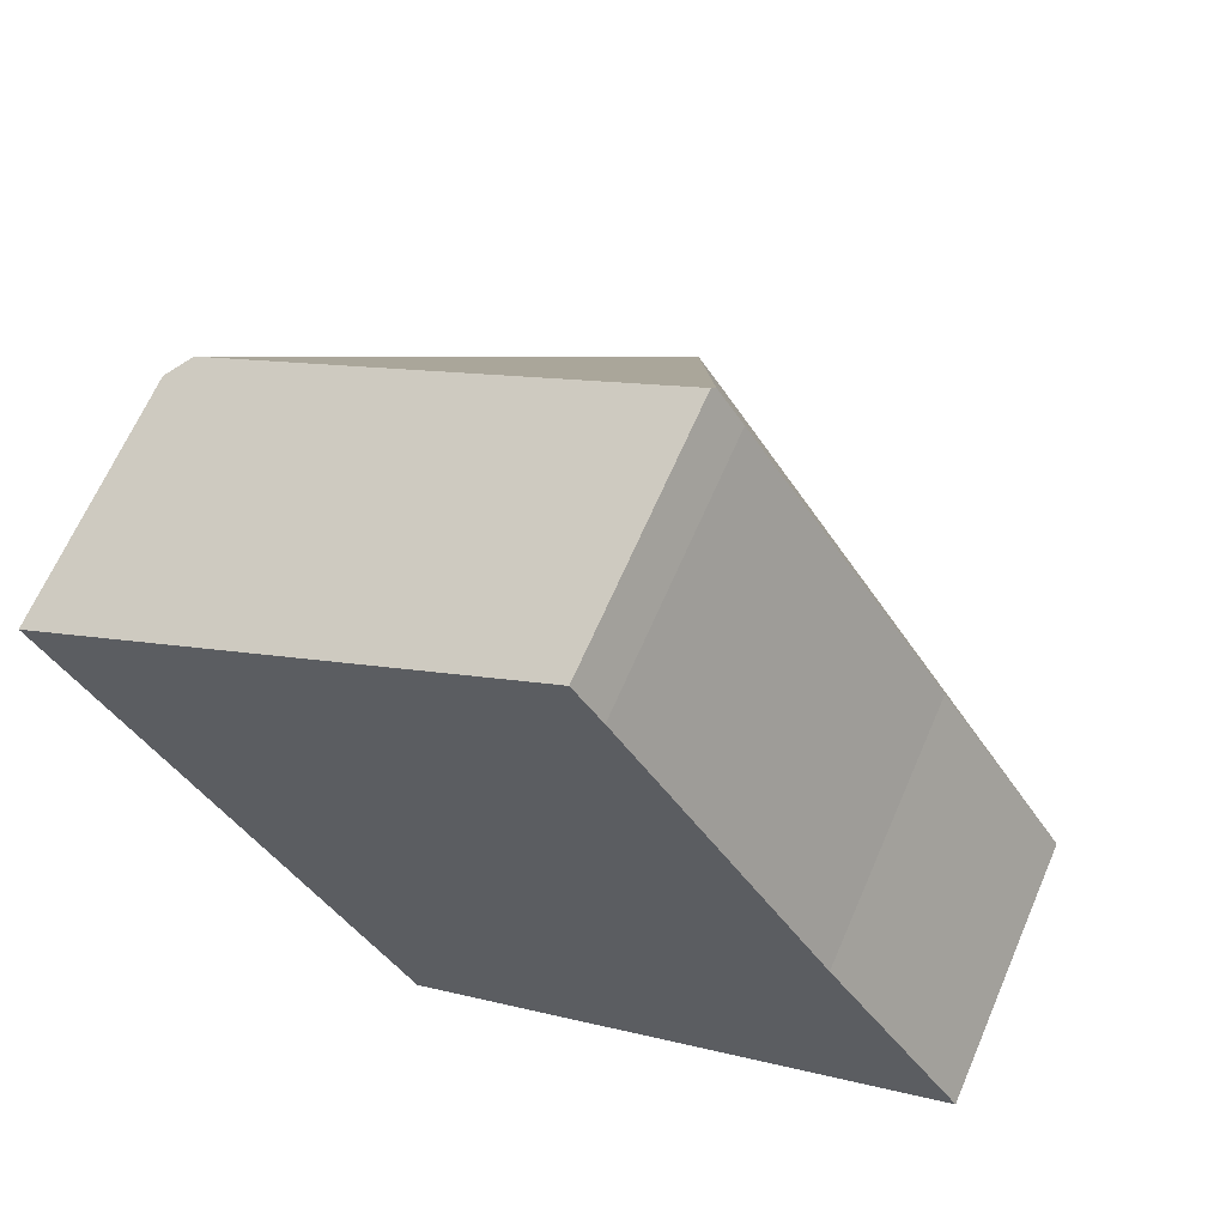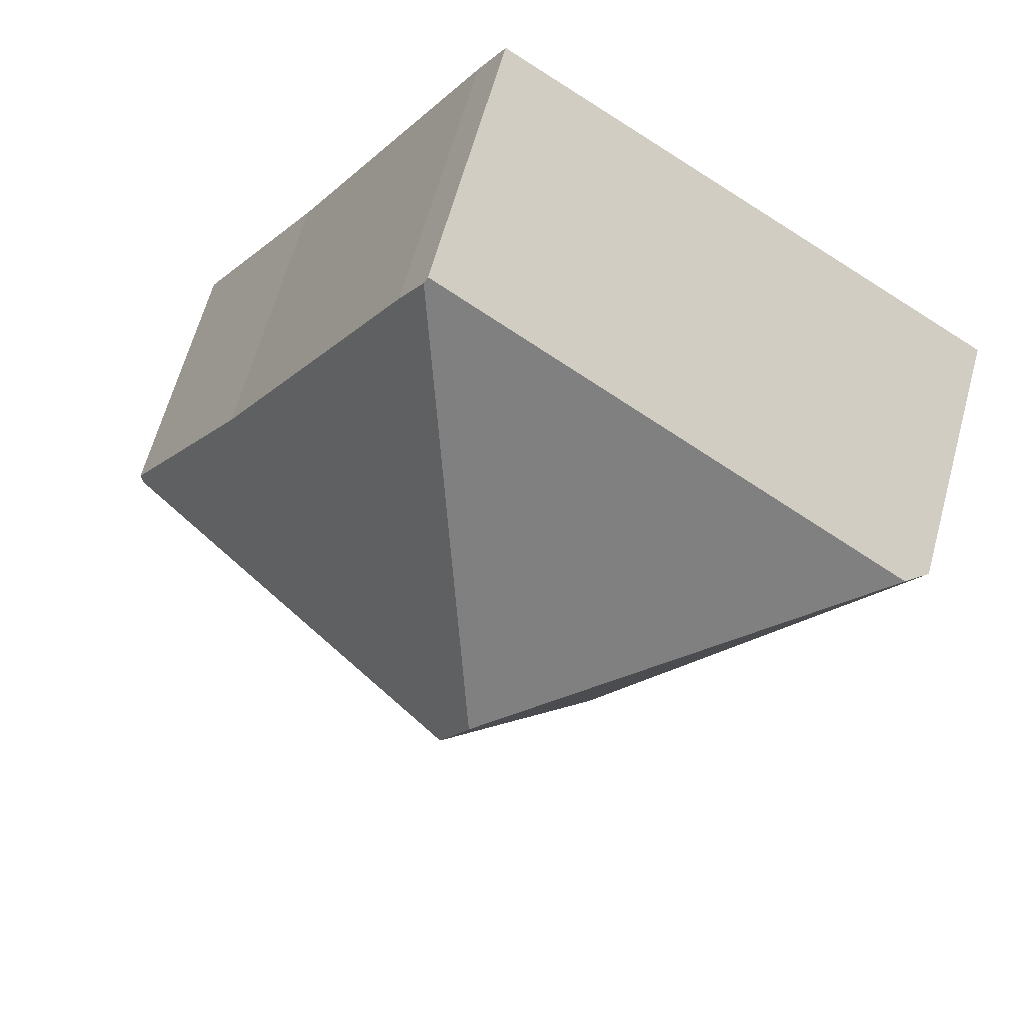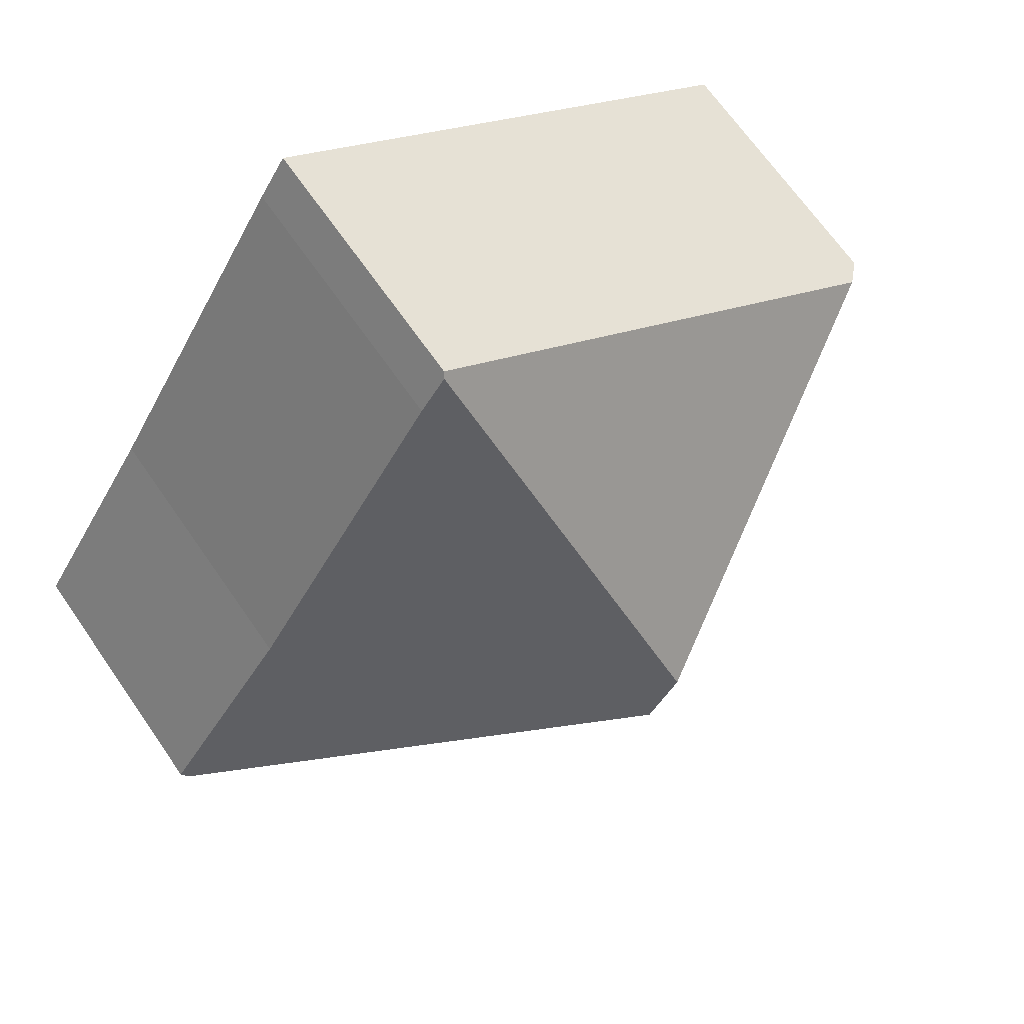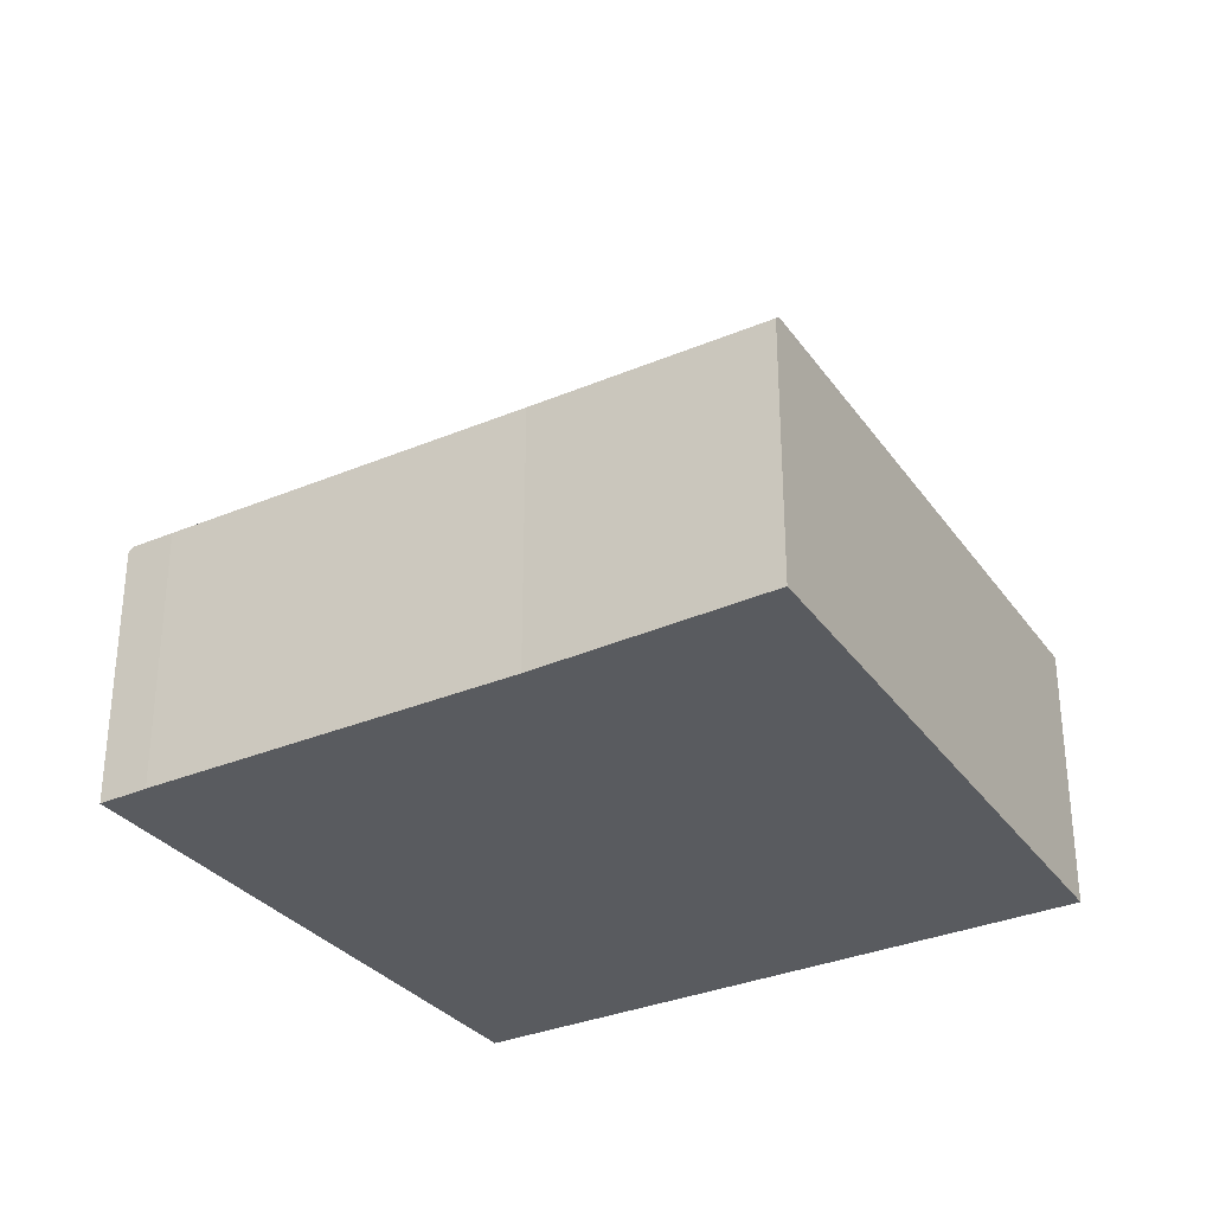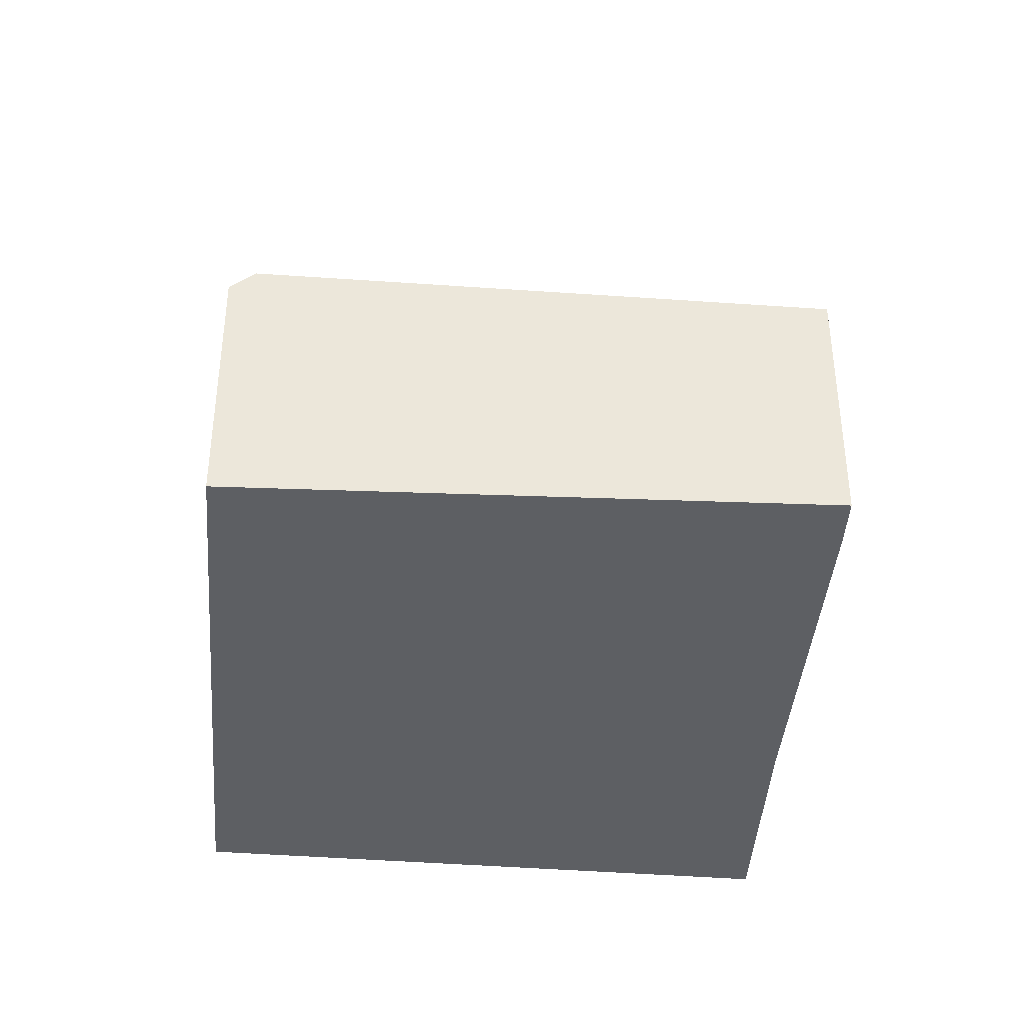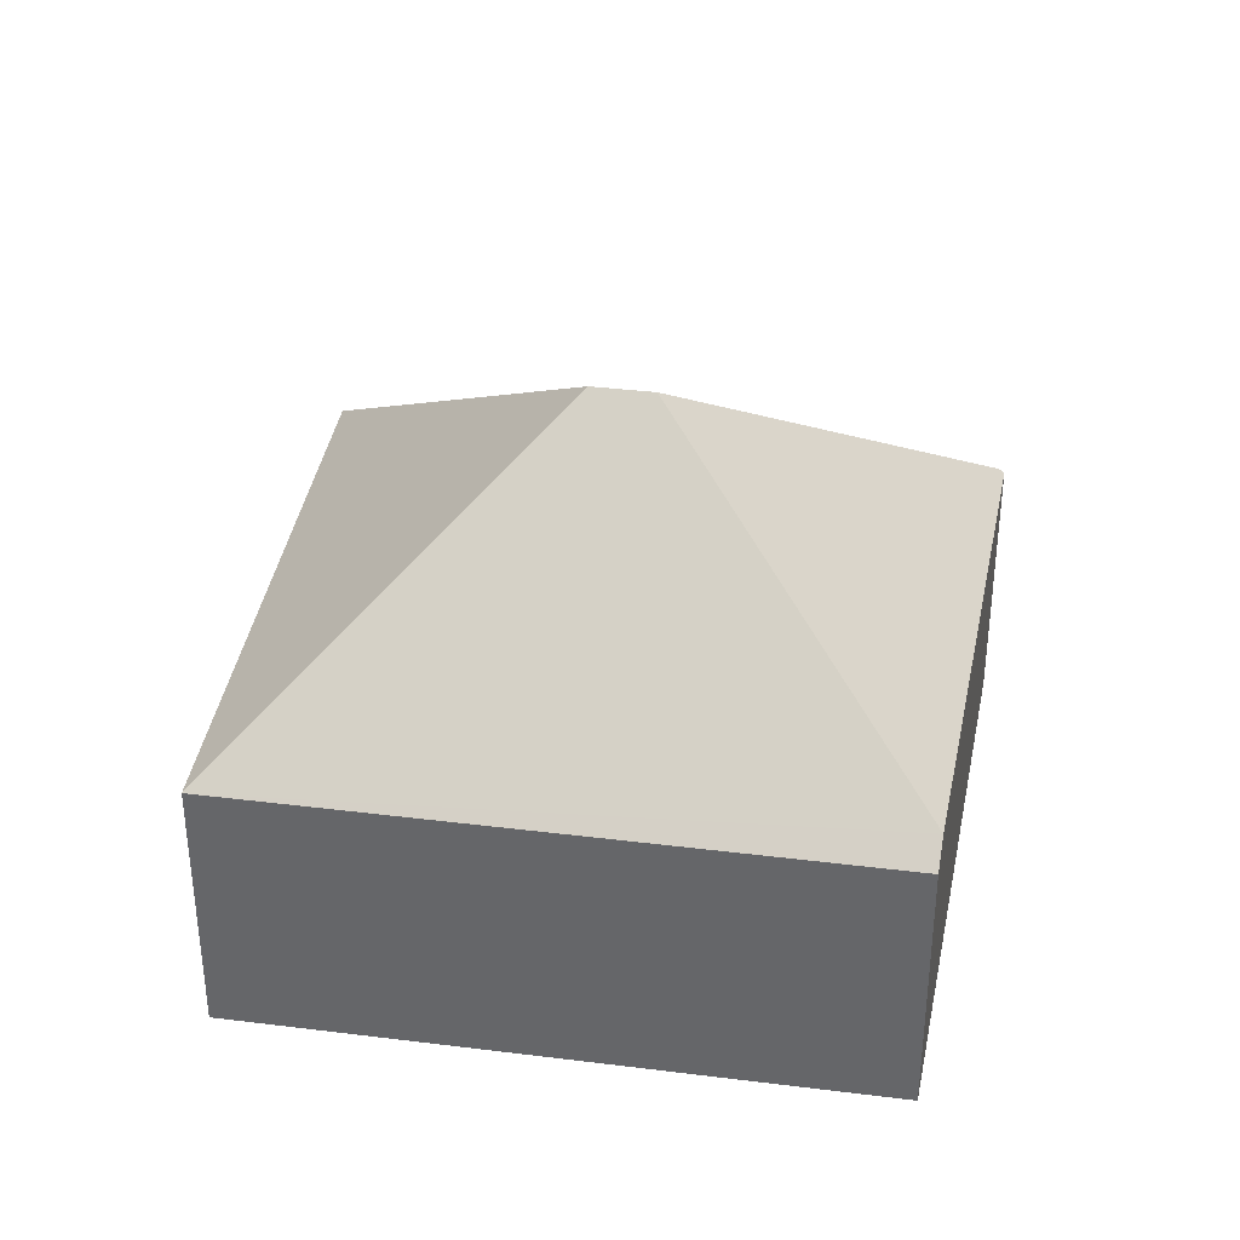
<metadata>
{"format":"obj","ext":"obj","renderer":"f3d","projection":"perspective","resolution":1024,"background":"white","views":[{"elev":64.6,"azim":23.2,"up":"+Z"},{"elev":63.5,"azim":-164.7,"up":"+Z"},{"elev":67.6,"azim":145.3,"up":"+Z"},{"elev":-32.7,"azim":89.1,"up":"+Y"},{"elev":-40.3,"azim":-35.9,"up":"+Y"},{"elev":36.8,"azim":-111.9,"up":"+Y"}]}
</metadata>
<code>
v  5.144 1.597 -1.456
v  4.392 1.597 -0.209
v  5.179 1.564 -1.435
v  2.623 3.088 -0.813
v  3.215 1.597 1.743
v  3.066 1.603 1.975
v  2.435 3.088 -0.501
v  1.99 1.597 -3.298
v  0.131 1.726 0.086
v  0 1.597 9.779e-17
v  3.049 1.577 2.002
v  3.215 -1.067e-16 1.743
v  3.049 -1.226e-16 2.002
v  3.066 -1.209e-16 1.975
v  4.392 1.28e-17 -0.209
v  5.179 8.787e-17 -1.435
v  1.99 2.019e-16 -3.298
v  5.144 8.915e-17 -1.456
v  0 0 0
v  0.131 -5.266e-18 0.086
g defaultobject
f 1 2 3
f 2 1 4
f 2 4 5
f 5 4 6
f 6 4 7
f 4 1 8
f 9 8 10
f 8 9 7
f 8 7 4
f 6 9 11
f 9 6 7
f 11 5 6
f 5 11 12
f 12 11 13
f 12 13 14
f 12 2 5
f 2 12 15
f 15 3 2
f 3 15 16
f 3 8 1
f 8 3 16
f 8 16 17
f 17 16 18
f 17 10 8
f 10 17 19
f 9 13 11
f 13 9 10
f 13 10 20
f 20 10 19
f 15 18 16
f 18 15 17
f 17 15 19
f 19 15 12
f 19 12 14
f 19 14 20
f 20 14 13

</code>
